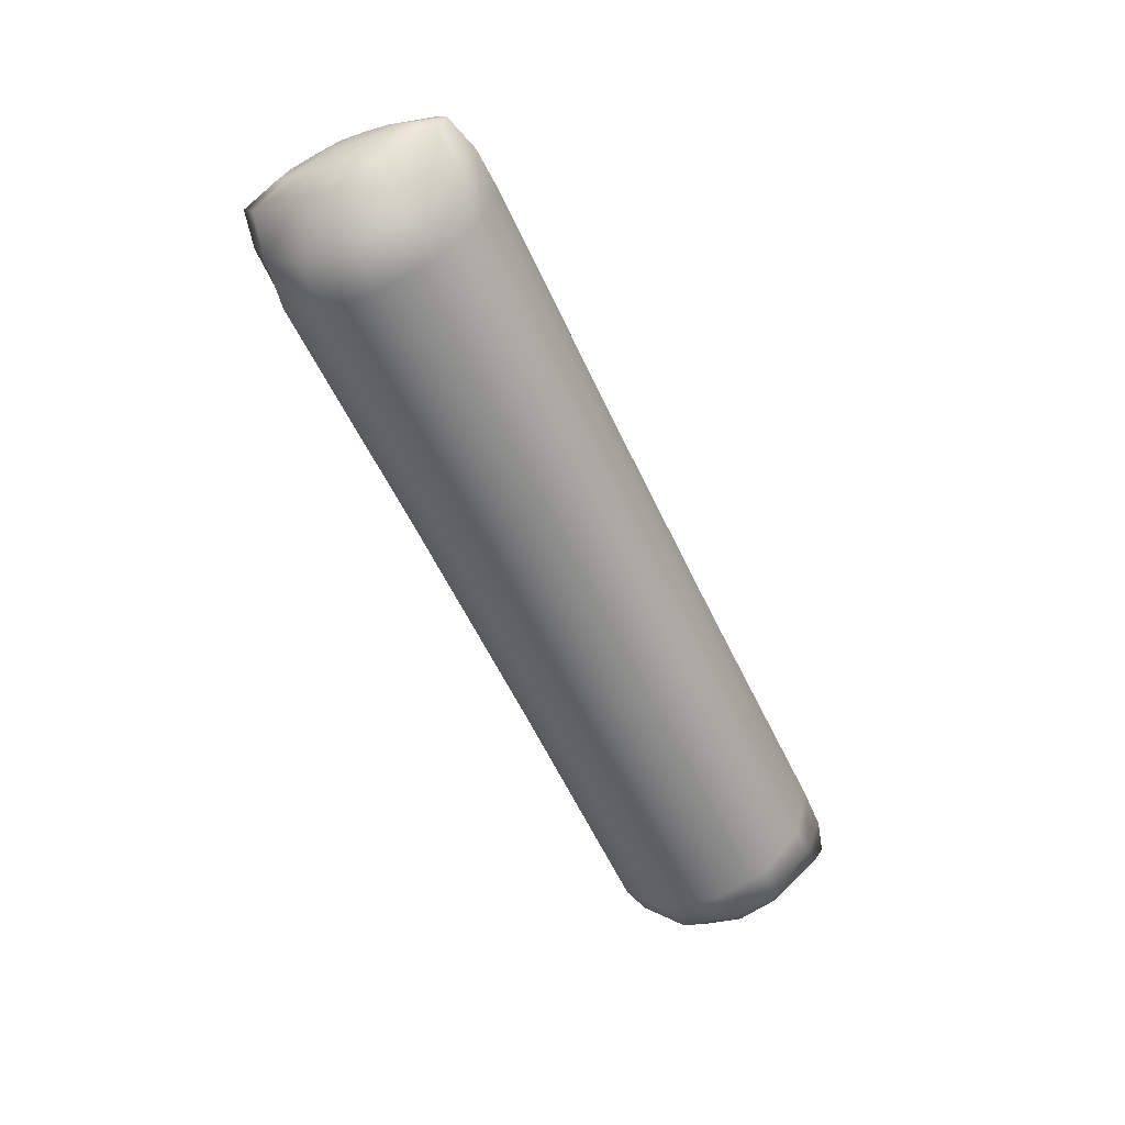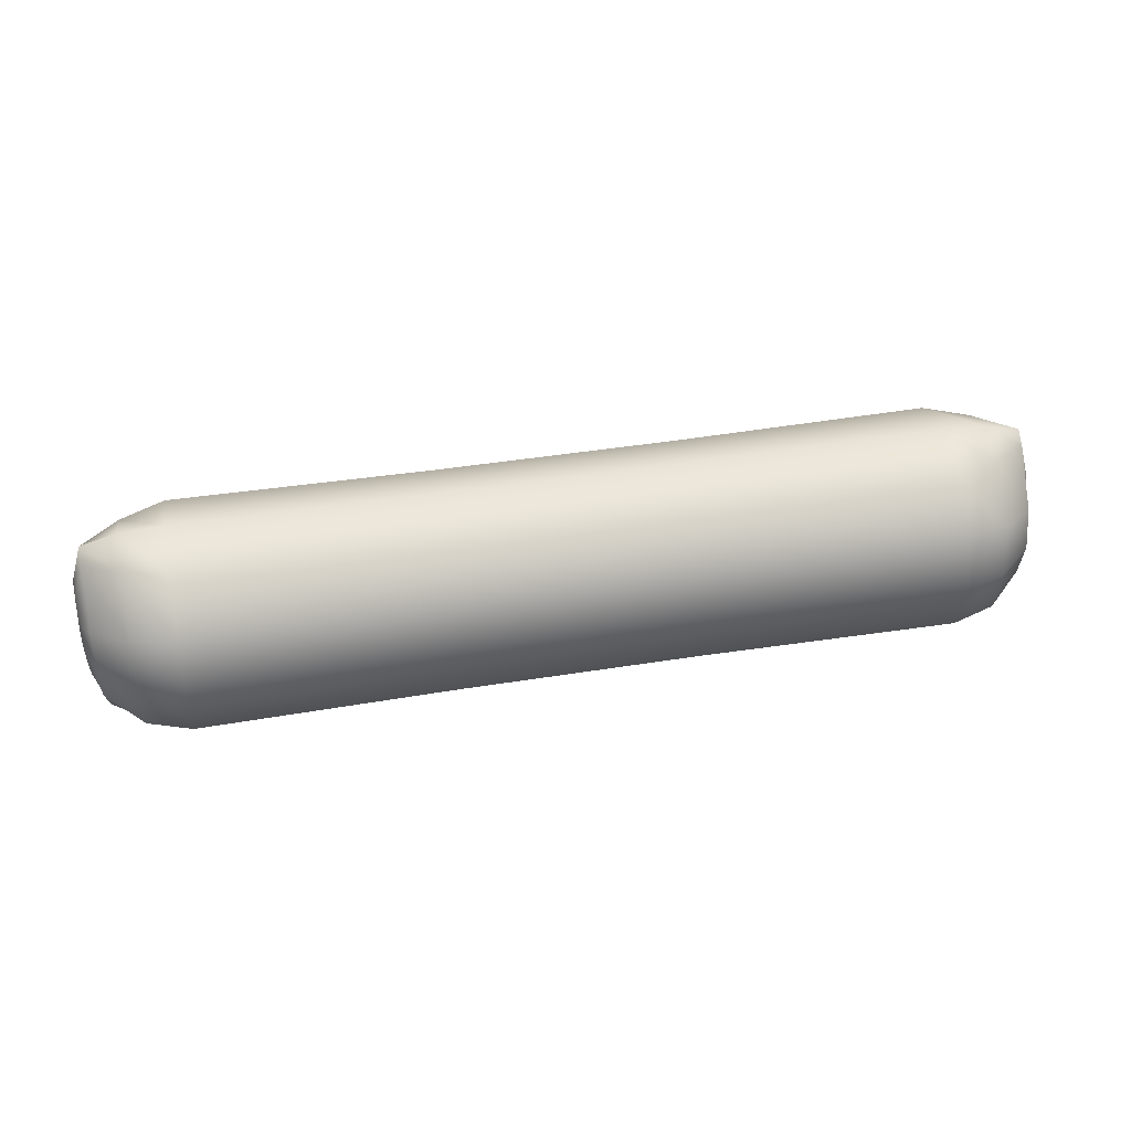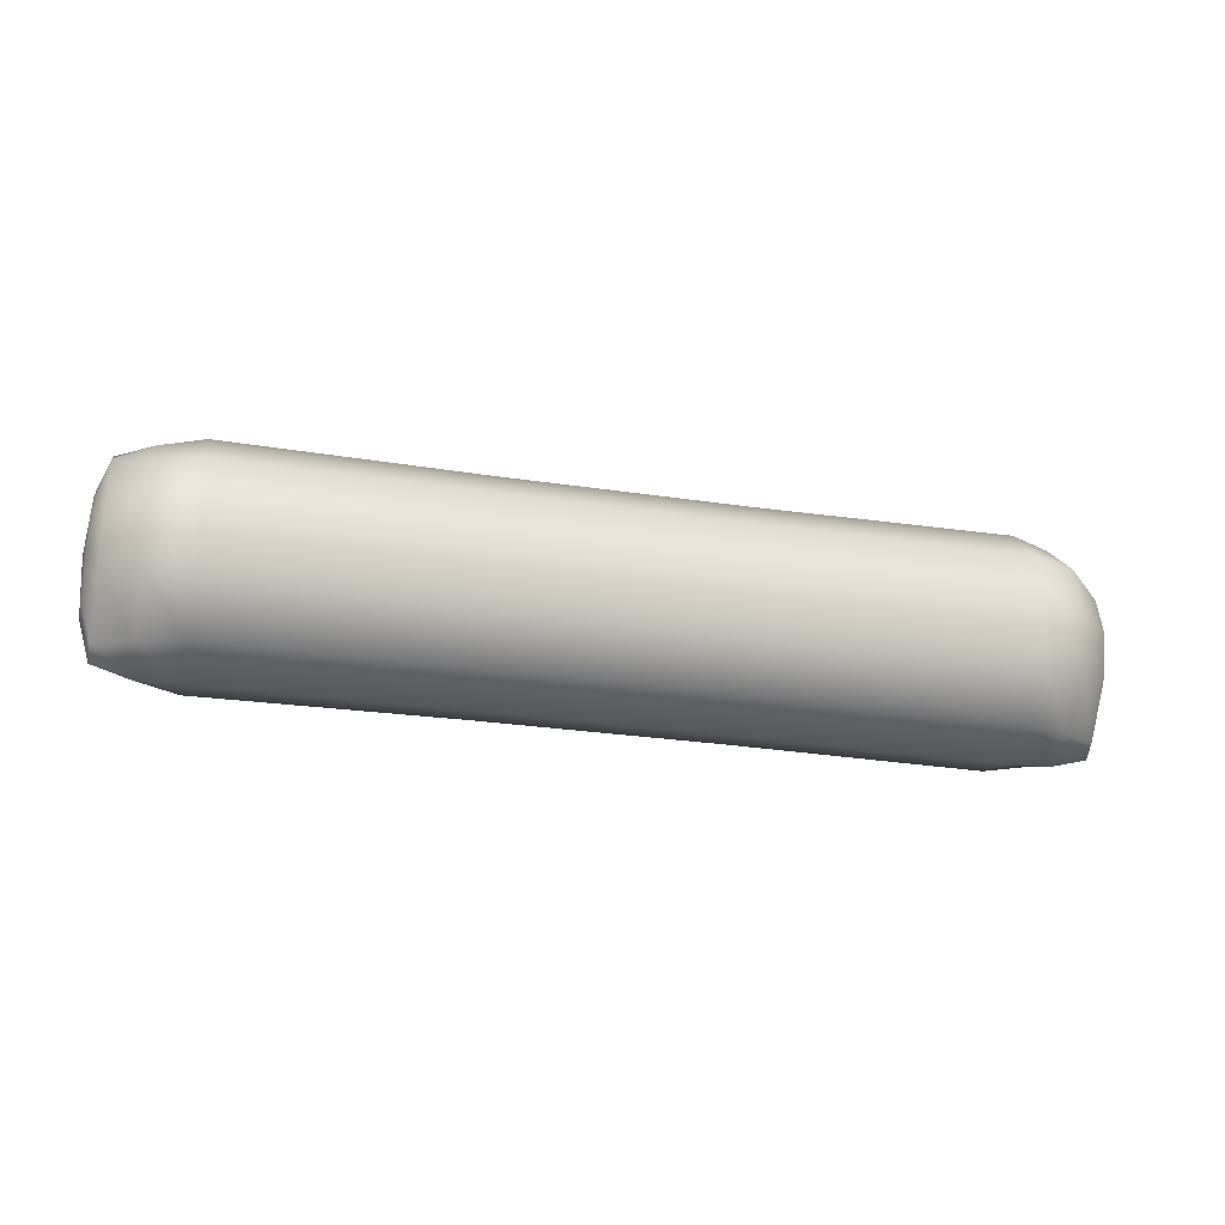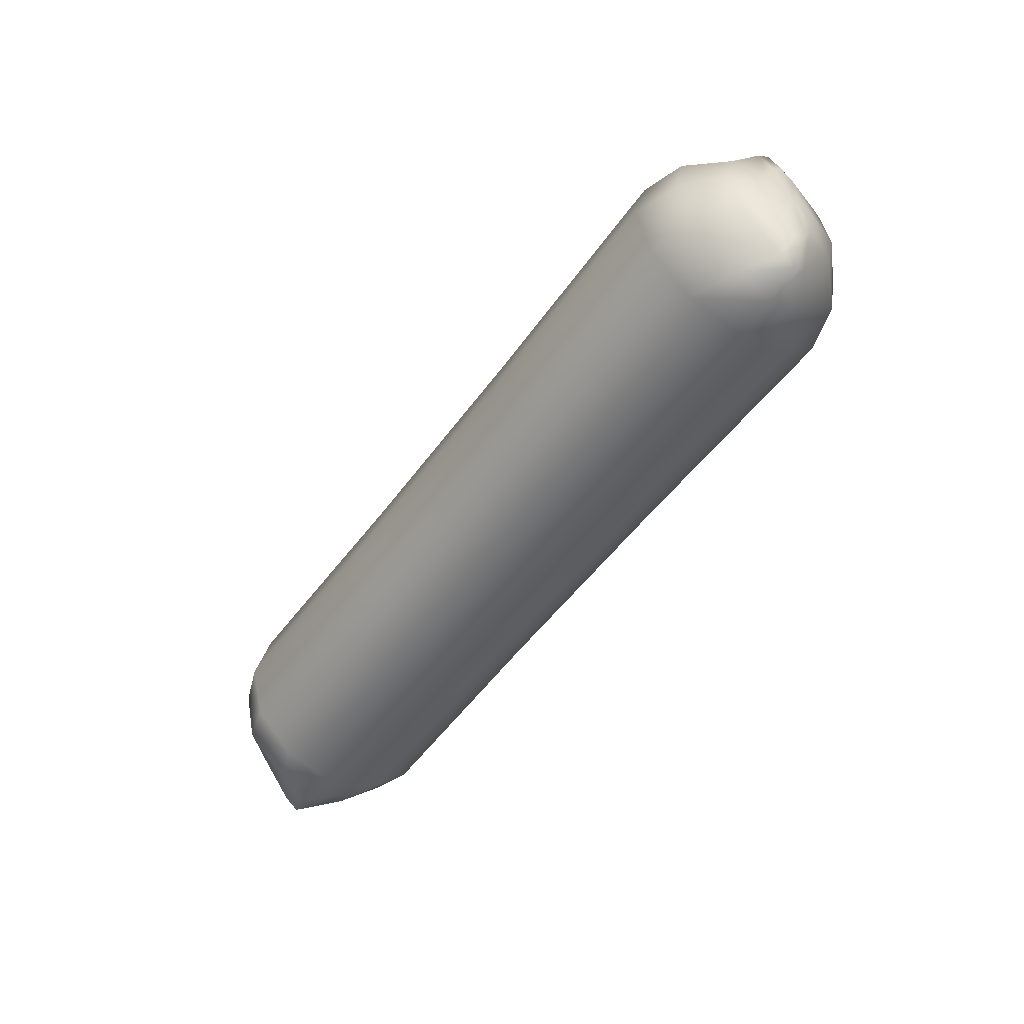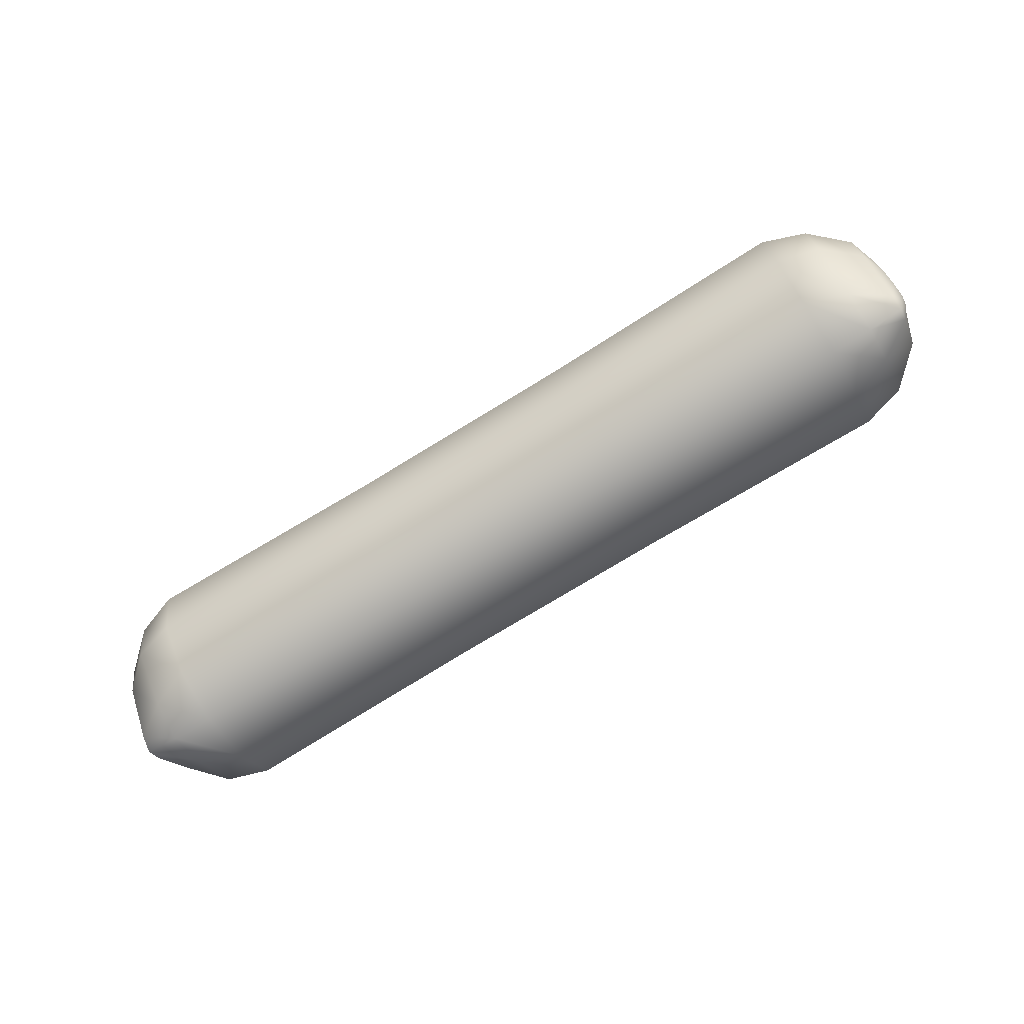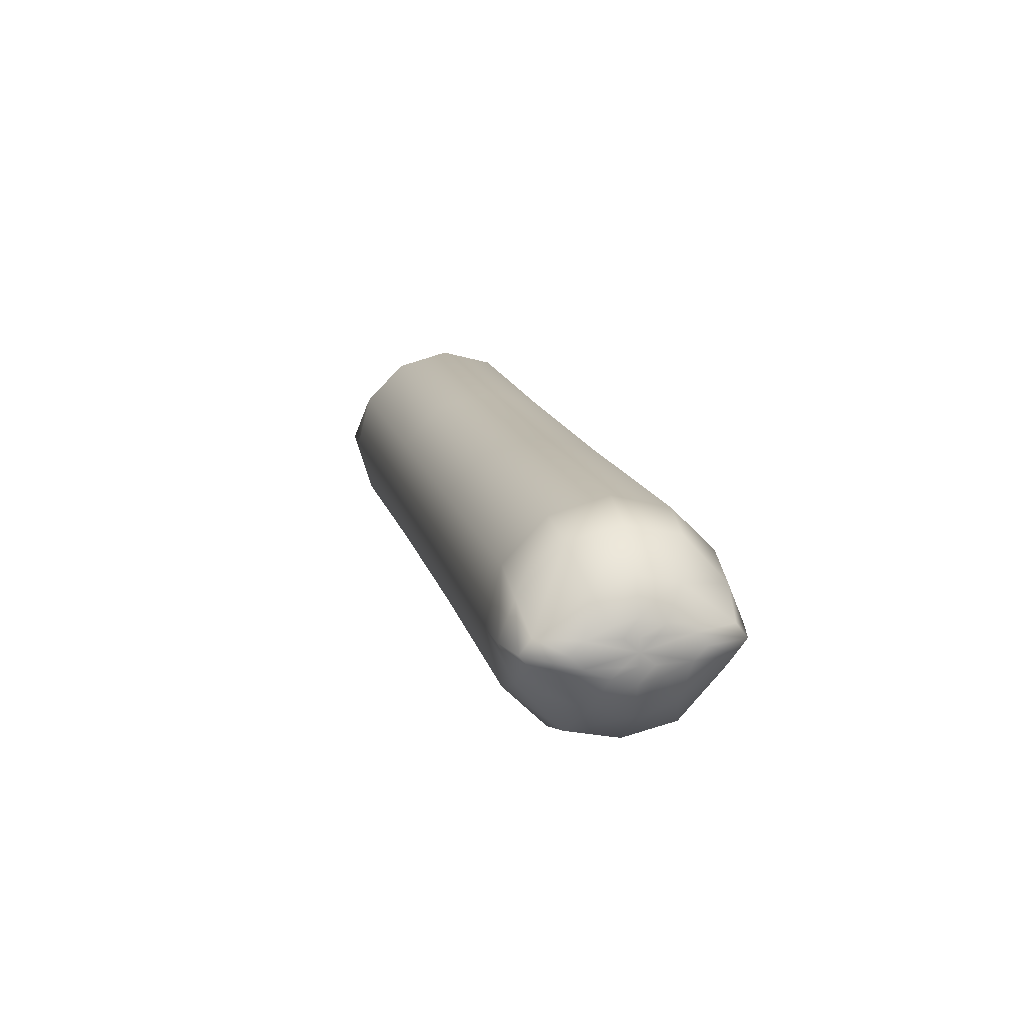
<metadata>
{"format":"obj","ext":"obj","renderer":"f3d","projection":"perspective","resolution":1024,"background":"white","views":[{"elev":-57.9,"azim":114.9,"up":"+Y"},{"elev":41.3,"azim":168.8,"up":"+Z"},{"elev":-26.4,"azim":166.4,"up":"+Z"},{"elev":-49.6,"azim":55.9,"up":"+Z"},{"elev":-74.6,"azim":31.5,"up":"+Z"},{"elev":14.9,"azim":-103.2,"up":"+Y"}]}
</metadata>
<code>
g default
v -1.854 0.2134 -0.3672
v -1.854 0.3687 -0.2118
v -1.854 0.4256 0.000358
v -1.854 0.3687 0.2126
v -1.854 0.2134 0.3679
v -1.854 0.001215 0.4247
v -1.854 -0.211 0.3679
v -1.854 -0.3663 0.2126
v -1.854 -0.4232 0.000358
v -1.854 -0.3663 -0.2118
v -1.854 -0.211 -0.3672
v -1.854 0.001215 -0.424
v -0.894 0.2057 -0.3617
v -0.8939 0.3554 -0.212
v -0.8939 0.4102 0.000211
v -0.8939 0.3554 0.2124
v -0.8939 0.2057 0.3621
v -0.8939 0.001215 0.4169
v -0.8939 -0.2033 0.3621
v -0.8939 -0.3529 0.2124
v -0.8939 -0.4077 0.000211
v -0.8939 -0.3529 -0.212
v -0.894 -0.2033 -0.3617
v -0.894 0.001215 -0.4165
v 0.01479 0.2057 -0.3618
v 0.01481 0.3554 -0.2121
v 0.01484 0.4102 7.3e-05
v 0.01487 0.3554 0.2123
v 0.0149 0.2057 0.362
v 0.0149 0.001215 0.4167
v 0.0149 -0.2033 0.362
v 0.01487 -0.3529 0.2123
v 0.01484 -0.4077 7.3e-05
v 0.01481 -0.3529 -0.2121
v 0.01479 -0.2033 -0.3618
v 0.01478 0.001215 -0.4166
v 0.975 0.2134 -0.3676
v 0.9751 0.3687 -0.2123
v 0.9751 0.4256 -7.4e-05
v 0.9751 0.3687 0.2121
v 0.9752 0.2134 0.3675
v 0.9752 0.001215 0.4243
v 0.9752 -0.211 0.3675
v 0.9751 -0.3663 0.2121
v 0.9751 -0.4232 -7.4e-05
v 0.9751 -0.3663 -0.2123
v 0.975 -0.211 -0.3676
v 0.975 0.001215 -0.4245
v 1.137 0.1458 -0.3596
v 1.137 0.3241 -0.1961
v 1.138 0.367 -9.9e-05
v 1.138 0.3241 0.1959
v 1.138 0.1458 0.3594
v 1.138 0.001215 0.4186
v 1.138 -0.1434 0.3594
v 1.138 -0.3216 0.1959
v 1.138 -0.3646 -9.9e-05
v 1.137 -0.3216 -0.1961
v 1.137 -0.1434 -0.3596
v 1.137 0.001215 -0.4188
v 1.275 0.0551 -0.3395
v 1.275 0.202 -0.1504
v 1.275 0.241 -0.00012
v 1.275 0.202 0.1501
v 1.275 0.0551 0.3393
v 1.275 0.001215 0.3811
v 1.275 -0.05267 0.3393
v 1.275 -0.1995 0.1501
v 1.275 -0.2386 -0.00012
v 1.275 -0.1995 -0.1504
v 1.275 -0.05267 -0.3395
v 1.275 0.001215 -0.3814
v 1.32 0.04867 -0.184
v 1.32 0.08929 -0.0908
v 1.32 0.1142 -0.000127
v 1.32 0.08929 0.09054
v 1.32 0.04867 0.1838
v 1.32 0.001215 0.2277
v 1.32 -0.04624 0.1838
v 1.32 -0.08686 0.09054
v 1.32 -0.1117 -0.000127
v 1.32 -0.08686 -0.0908
v 1.32 -0.04624 -0.184
v 1.32 0.001215 -0.228
v 1.333 0.001215 0.001069
v 1.327 0.04875 -0.05466
v 1.329 0.04877 -0.000128
v 1.327 0.04875 0.05441
v 1.327 -0.04602 -0.05435
v 1.329 -0.04596 -0.000128
v 1.327 -0.04602 0.05409
v -2.017 0.1458 0.3599
v -2.017 0.3241 0.1964
v -2.017 0.367 0.000383
v -2.017 0.3241 -0.1957
v -2.017 0.1458 -0.3591
v -2.017 0.001215 -0.4183
v -2.017 -0.1434 -0.3591
v -2.017 -0.3216 -0.1957
v -2.017 -0.3646 0.000383
v -2.017 -0.3216 0.1964
v -2.017 -0.1434 0.3599
v -2.017 0.001215 0.4191
v -2.154 0.0551 0.3398
v -2.154 0.202 0.1507
v -2.154 0.241 0.000404
v -2.154 0.202 -0.1499
v -2.154 0.0551 -0.339
v -2.154 0.001215 -0.3809
v -2.154 -0.05267 -0.339
v -2.154 -0.1995 -0.1499
v -2.154 -0.2386 0.000404
v -2.154 -0.1995 0.1507
v -2.154 -0.05267 0.3398
v -2.154 0.001215 0.3817
v -2.199 0.04867 0.1843
v -2.199 0.08929 0.09108
v -2.199 0.1142 0.000411
v -2.199 0.08929 -0.09026
v -2.199 0.04867 -0.1835
v -2.199 0.001215 -0.2275
v -2.199 -0.04624 -0.1835
v -2.199 -0.08686 -0.09026
v -2.199 -0.1117 0.000411
v -2.199 -0.08686 0.09108
v -2.199 -0.04624 0.1843
v -2.199 0.001215 0.2283
v -2.212 0.001215 -0.000785
v -2.206 0.04875 0.05495
v -2.208 0.04877 0.000412
v -2.206 0.04875 -0.05412
v -2.206 -0.04602 0.05463
v -2.208 -0.04596 0.000412
v -2.206 -0.04602 -0.05381
g FoodTallRLowerArm
f 1 2 14 13
f 2 3 15 14
f 3 4 16 15
f 4 5 17 16
f 5 6 18 17
f 6 7 19 18
f 7 8 20 19
f 8 9 21 20
f 9 10 22 21
f 10 11 23 22
f 11 12 24 23
f 12 1 13 24
f 13 14 26 25
f 14 15 27 26
f 15 16 28 27
f 16 17 29 28
f 17 18 30 29
f 18 19 31 30
f 19 20 32 31
f 20 21 33 32
f 21 22 34 33
f 22 23 35 34
f 23 24 36 35
f 24 13 25 36
f 25 26 38 37
f 26 27 39 38
f 27 28 40 39
f 28 29 41 40
f 29 30 42 41
f 30 31 43 42
f 31 32 44 43
f 32 33 45 44
f 33 34 46 45
f 34 35 47 46
f 35 36 48 47
f 36 25 37 48
f 37 38 50 49
f 38 39 51 50
f 39 40 52 51
f 40 41 53 52
f 41 42 54 53
f 42 43 55 54
f 43 44 56 55
f 44 45 57 56
f 45 46 58 57
f 46 47 59 58
f 47 48 60 59
f 48 37 49 60
f 49 50 62 61
f 50 51 63 62
f 51 52 64 63
f 52 53 65 64
f 53 54 66 65
f 54 55 67 66
f 55 56 68 67
f 56 57 69 68
f 57 58 70 69
f 58 59 71 70
f 59 60 72 71
f 60 49 61 72
f 61 62 74 73
f 62 63 75 74
f 63 64 76 75
f 64 65 77 76
f 65 66 78 77
f 66 67 79 78
f 67 68 80 79
f 68 69 81 80
f 69 70 82 81
f 70 71 83 82
f 71 72 84 83
f 72 61 73 84
f 85 87 88
f 79 80 91
f 80 81 90 91
f 81 82 89 90
f 82 83 89
f 85 84 73 86
f 73 74 86
f 74 75 87 86
f 75 76 88 87
f 76 77 88
f 85 89 83 84
f 85 90 89
f 85 91 90
f 85 86 87
f 85 88 77 78
f 85 78 79 91
f 5 4 93 92
f 4 3 94 93
f 3 2 95 94
f 2 1 96 95
f 1 12 97 96
f 12 11 98 97
f 11 10 99 98
f 10 9 100 99
f 9 8 101 100
f 8 7 102 101
f 7 6 103 102
f 6 5 92 103
f 92 93 105 104
f 93 94 106 105
f 94 95 107 106
f 95 96 108 107
f 96 97 109 108
f 97 98 110 109
f 98 99 111 110
f 99 100 112 111
f 100 101 113 112
f 101 102 114 113
f 102 103 115 114
f 103 92 104 115
f 104 105 117 116
f 105 106 118 117
f 106 107 119 118
f 107 108 120 119
f 108 109 121 120
f 109 110 122 121
f 110 111 123 122
f 111 112 124 123
f 112 113 125 124
f 113 114 126 125
f 114 115 127 126
f 115 104 116 127
f 128 130 131
f 122 123 134
f 123 124 133 134
f 124 125 132 133
f 125 126 132
f 128 127 116 129
f 116 117 129
f 117 118 130 129
f 118 119 131 130
f 119 120 131
f 128 132 126 127
f 128 133 132
f 128 134 133
f 128 129 130
f 128 131 120 121
f 128 121 122 134

</code>
